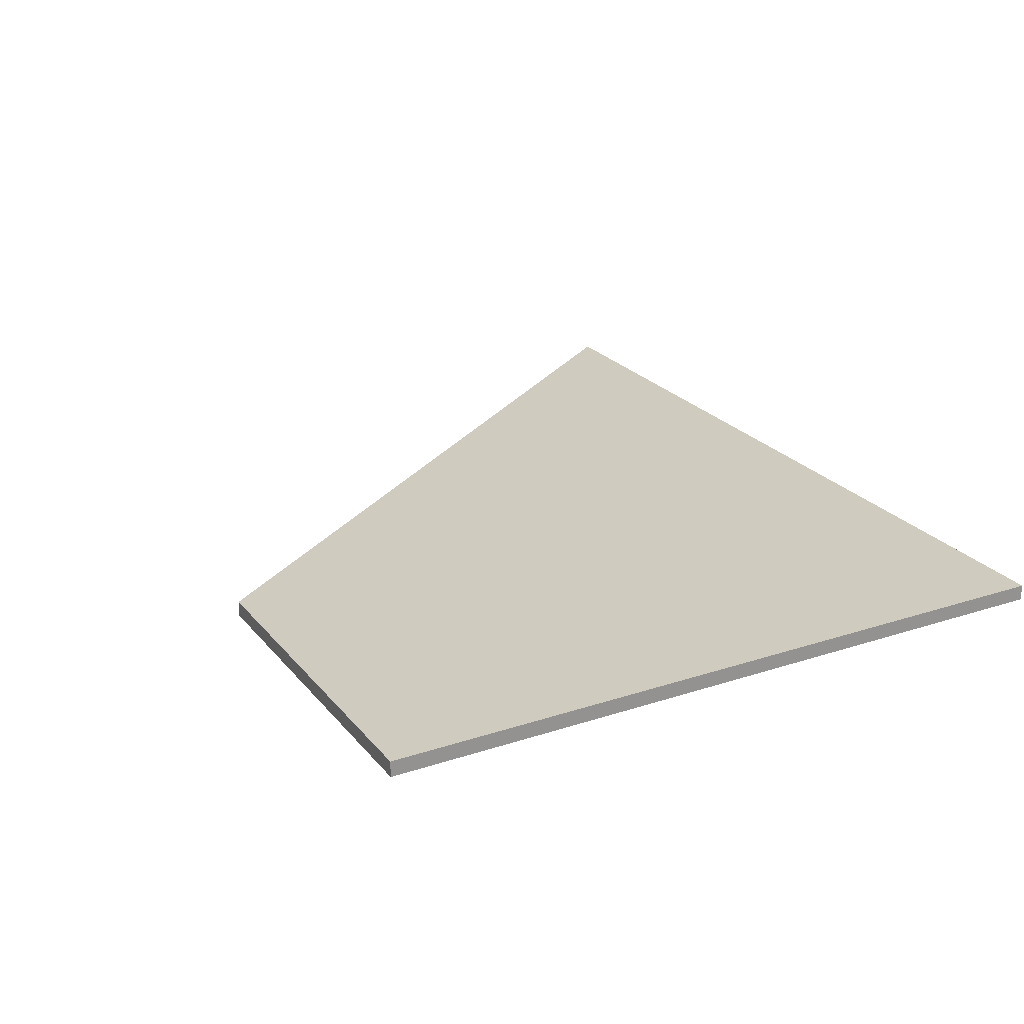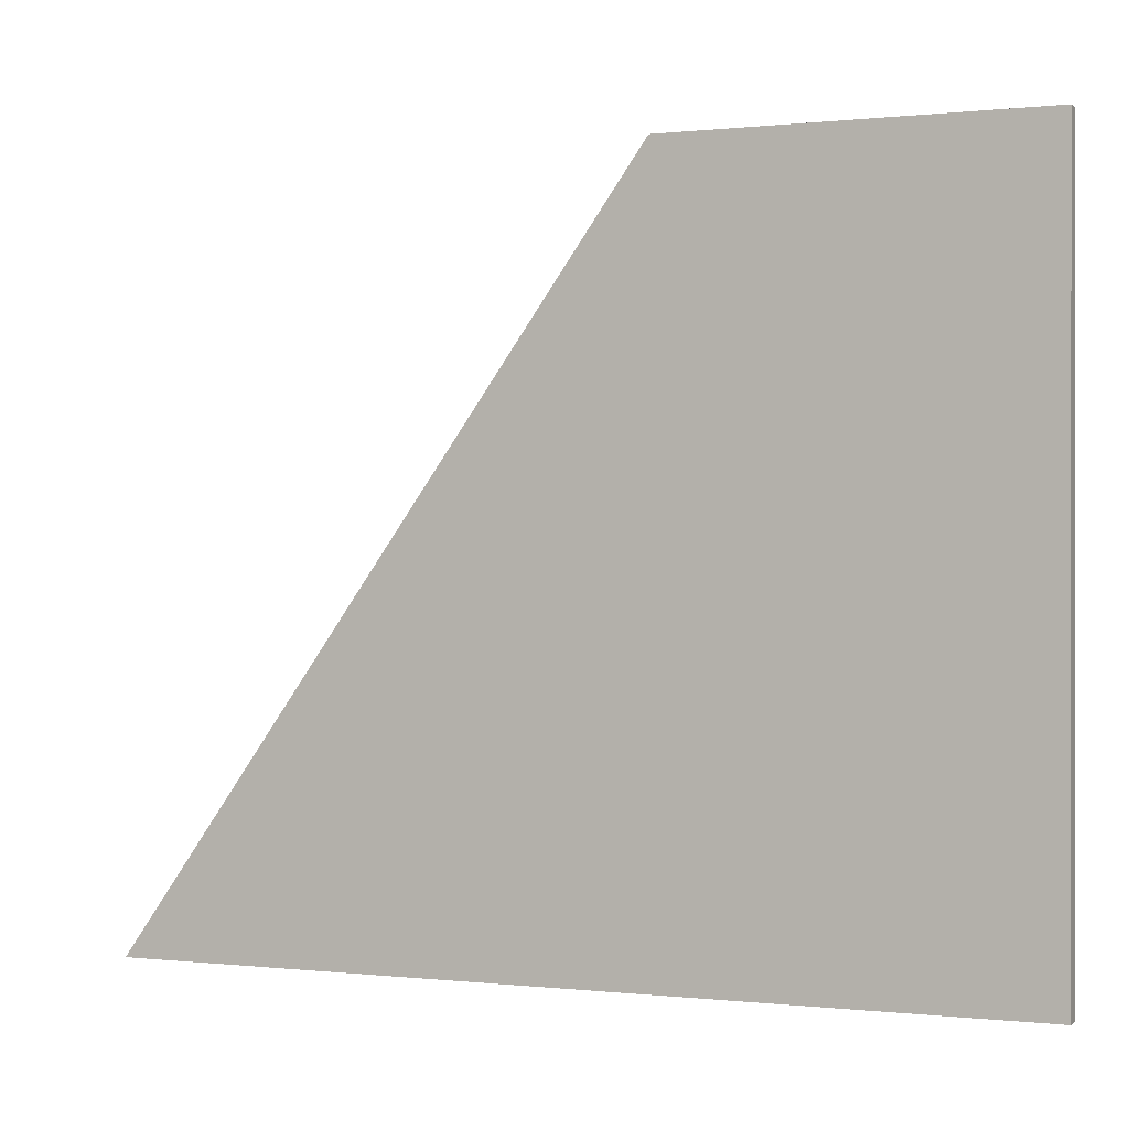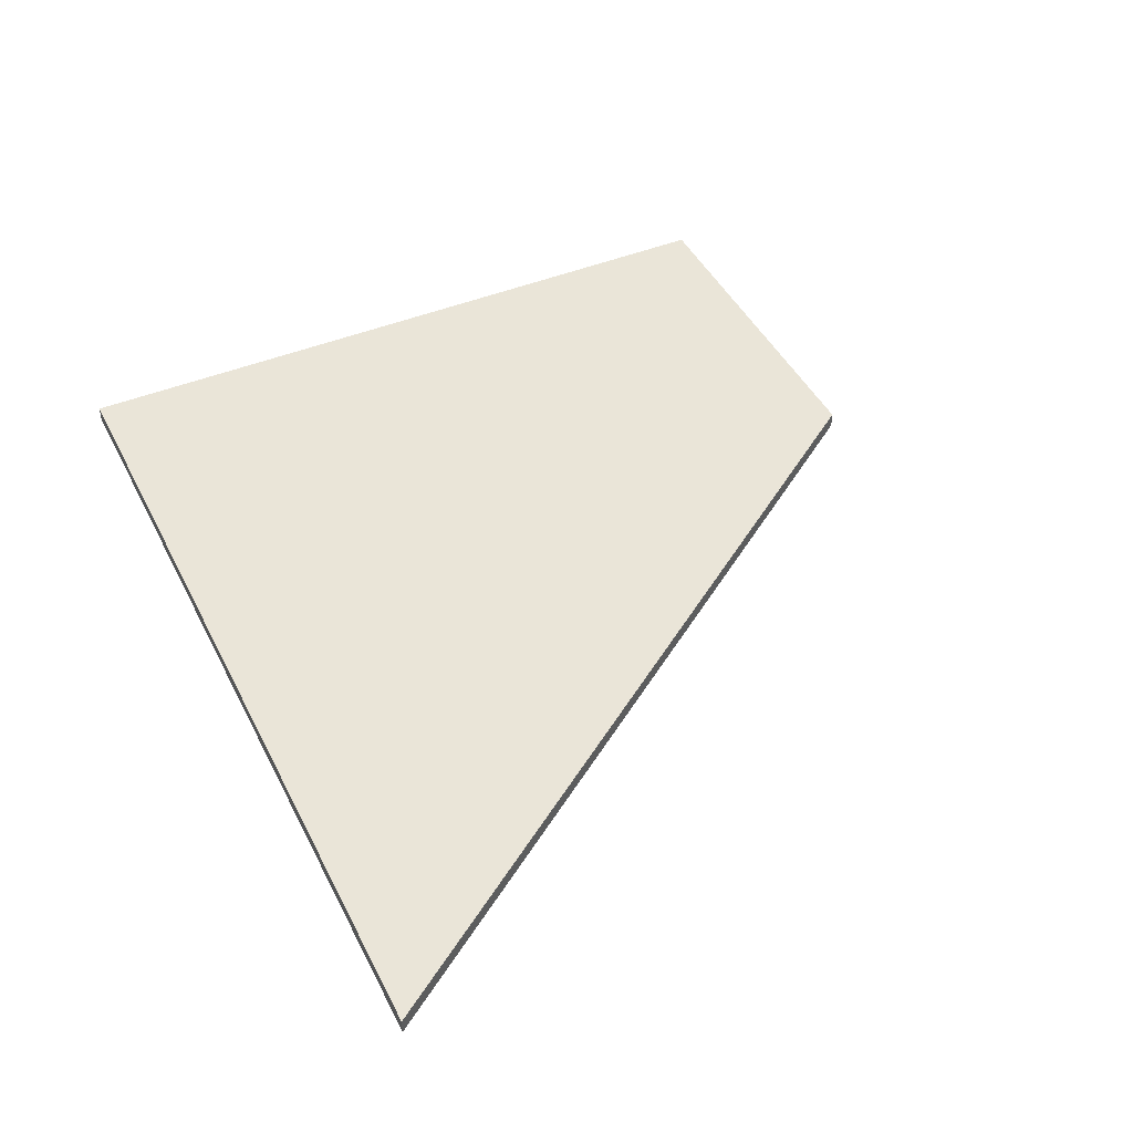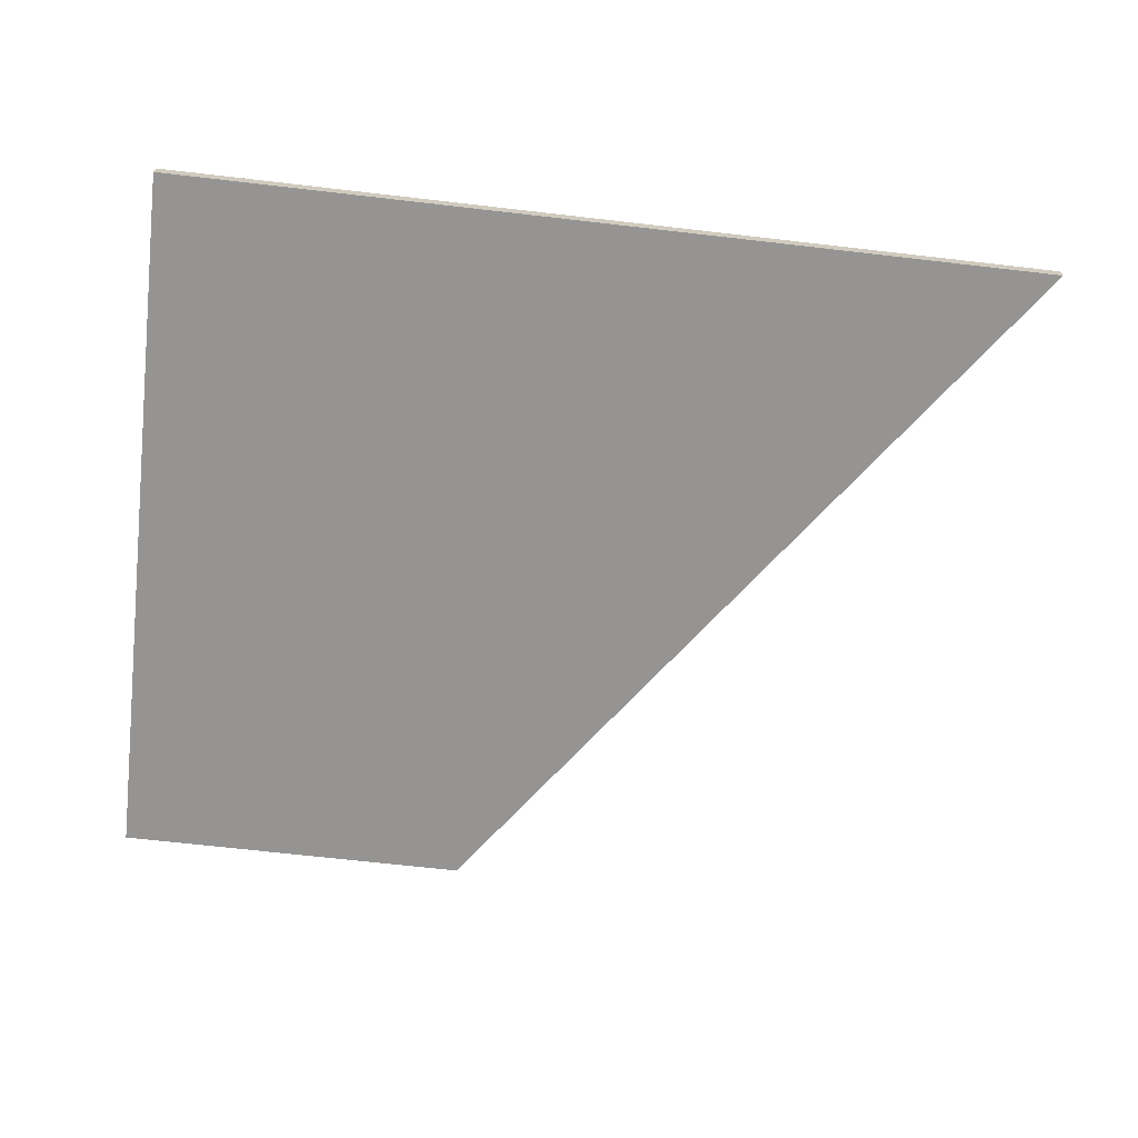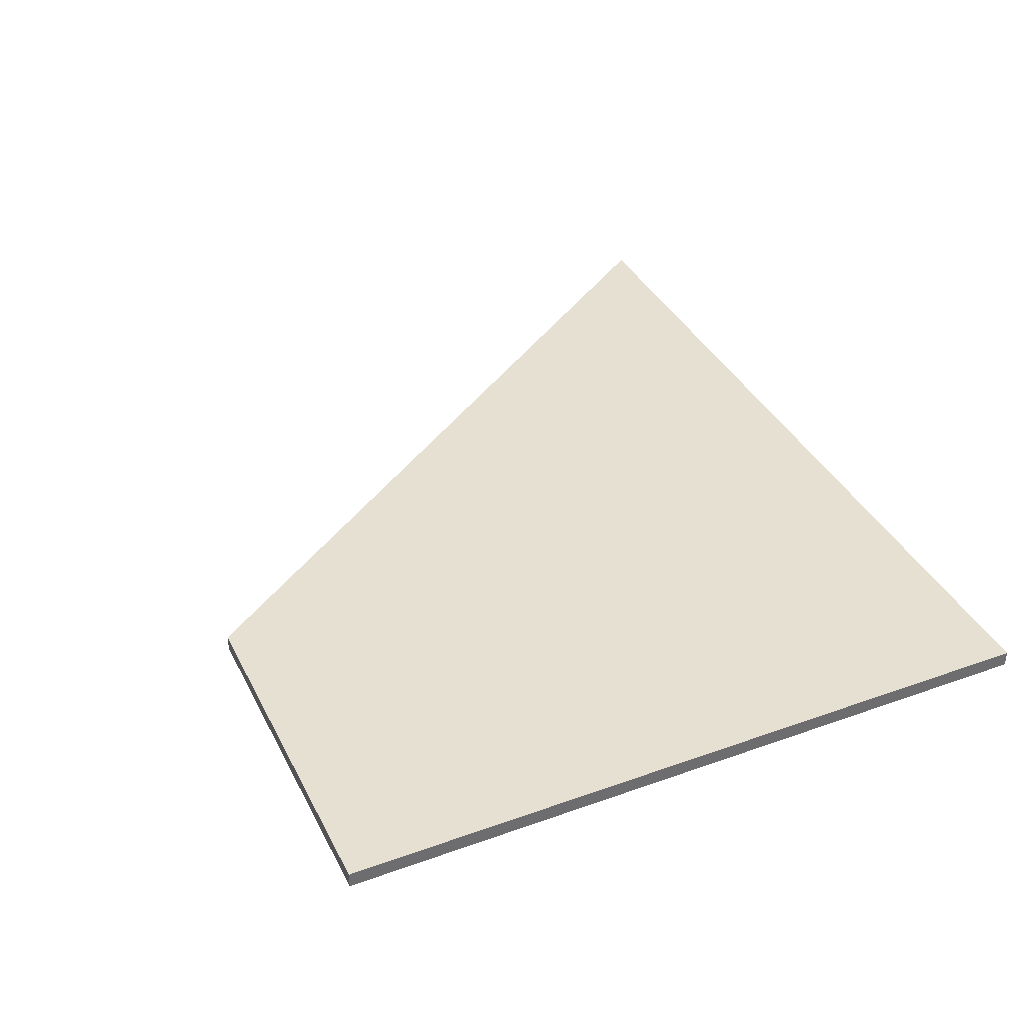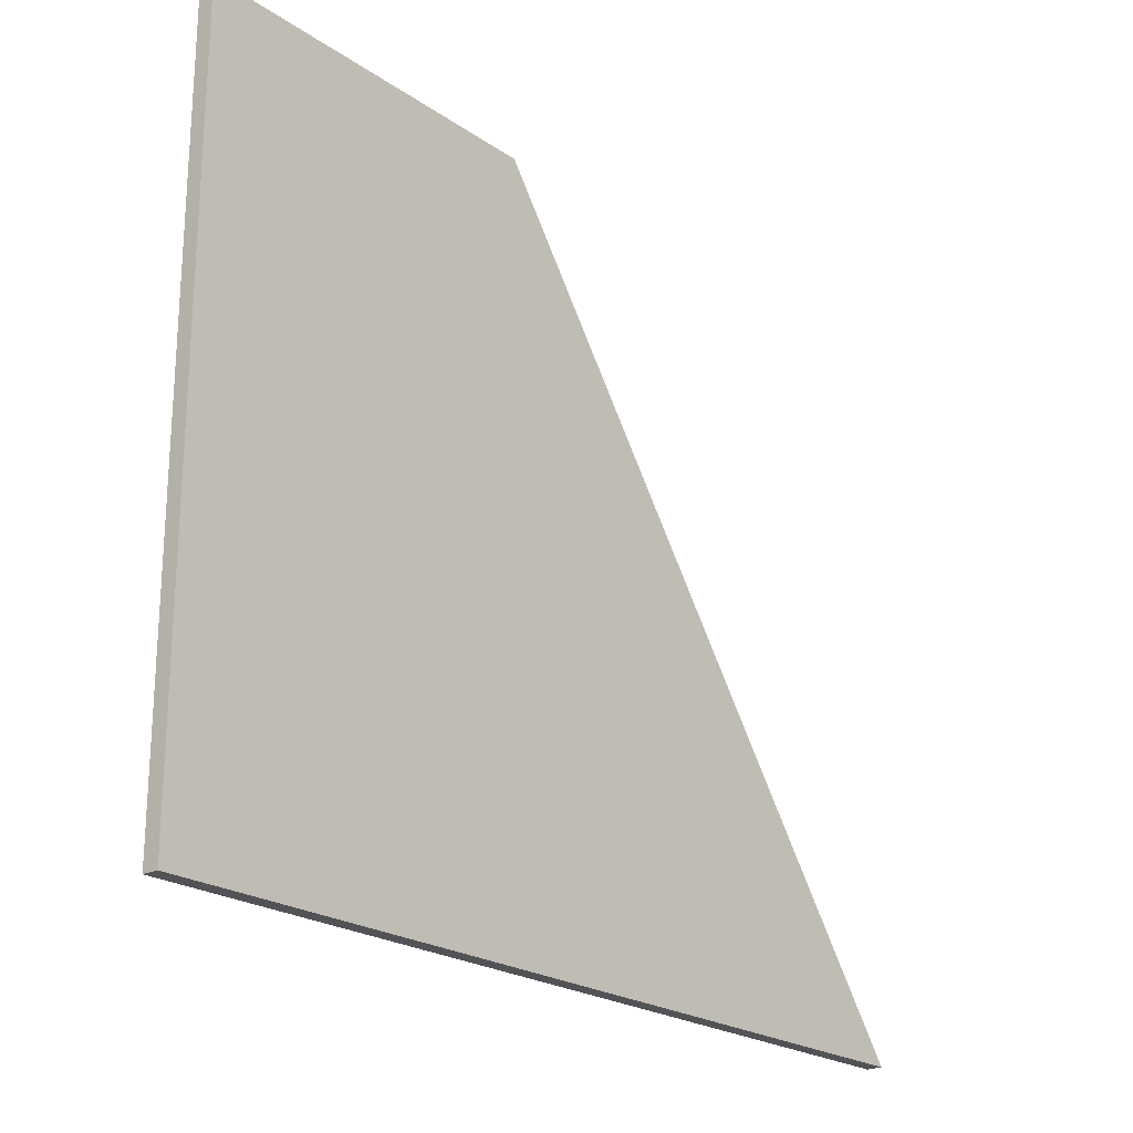
<metadata>
{"format":"obj","ext":"obj","renderer":"f3d","projection":"perspective","resolution":1024,"background":"white","views":[{"elev":23.7,"azim":-118.9,"up":"+Z"},{"elev":0.1,"azim":-156.7,"up":"+Y"},{"elev":44.9,"azim":64.5,"up":"+Z"},{"elev":-67.2,"azim":-6.6,"up":"+Z"},{"elev":37.8,"azim":-114.5,"up":"+Z"},{"elev":-22.4,"azim":-49.6,"up":"+Y"}]}
</metadata>
<code>
v -0.02754 0.01493 -0.0025
v -0.09967 0.1159 -0.0025
v -0.09967 0.1159 0.0025
v -0.09967 0.1159 -0.001166
v -0.2138 0.1159 -0.0025
v -0.2138 0.1159 0.0025
v -0.2138 -0.1159 -0.0025
v -0.2138 -0.1159 0.0025
v 0.06592 -0.1159 -0.0025
v 0.06592 -0.1159 0.0025
v 0.06592 -0.1159 -0.0007709
v -0.01216 -0.006593 0.0025
f 8 6 7
f 7 6 5
f 8 7 9
f 7 5 1
f 6 8 12
f 5 6 3
f 9 11 8
f 1 9 7
f 12 3 6
f 3 4 5
f 8 11 10
f 8 10 12
f 5 2 1
f 5 4 2
f 3 1 4
f 1 2 4
f 12 9 1
f 12 10 11
f 12 1 3
f 11 9 12

</code>
